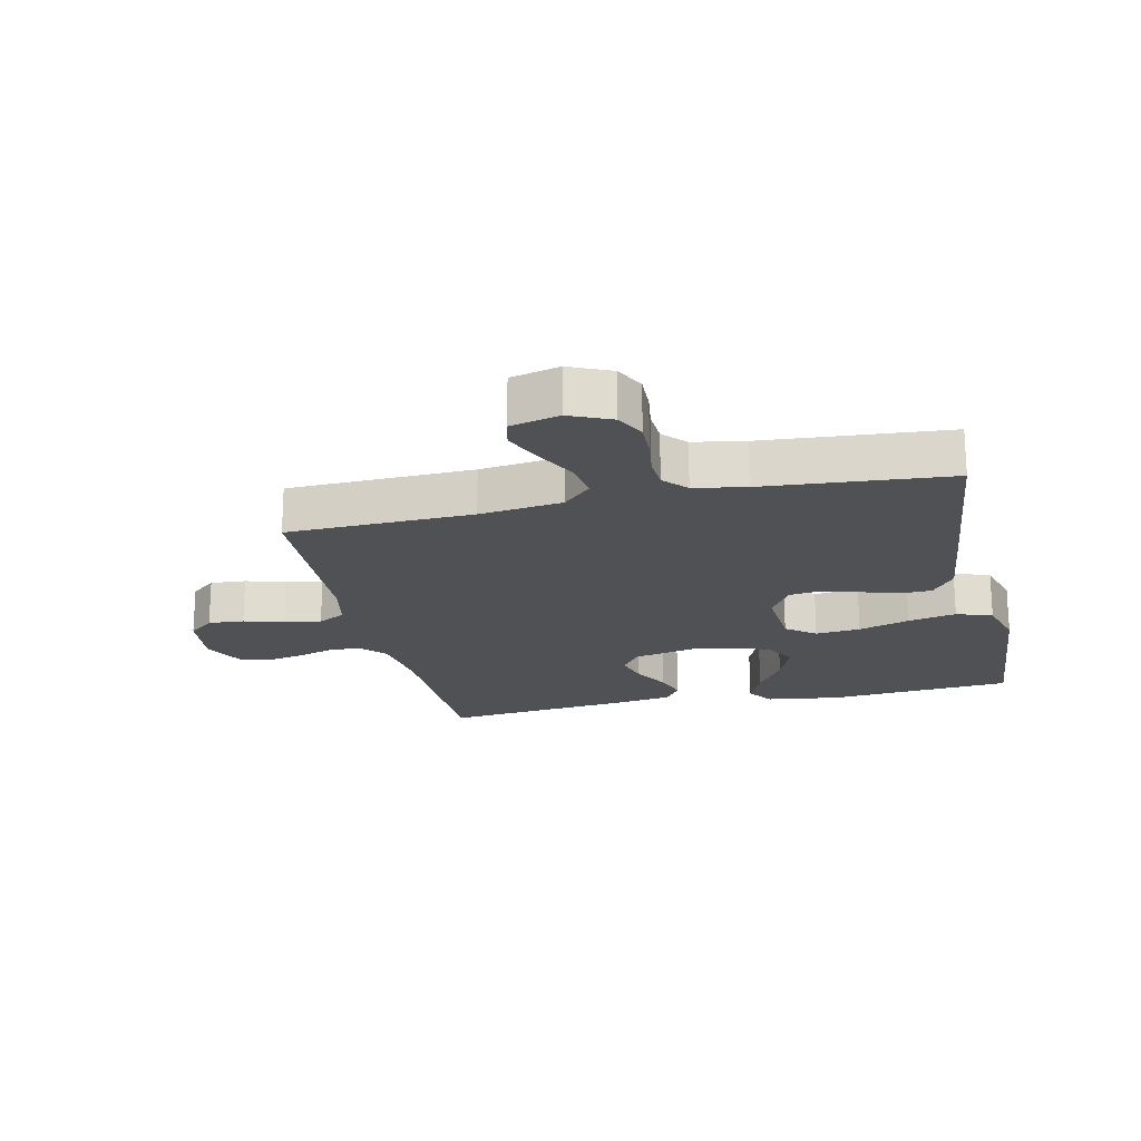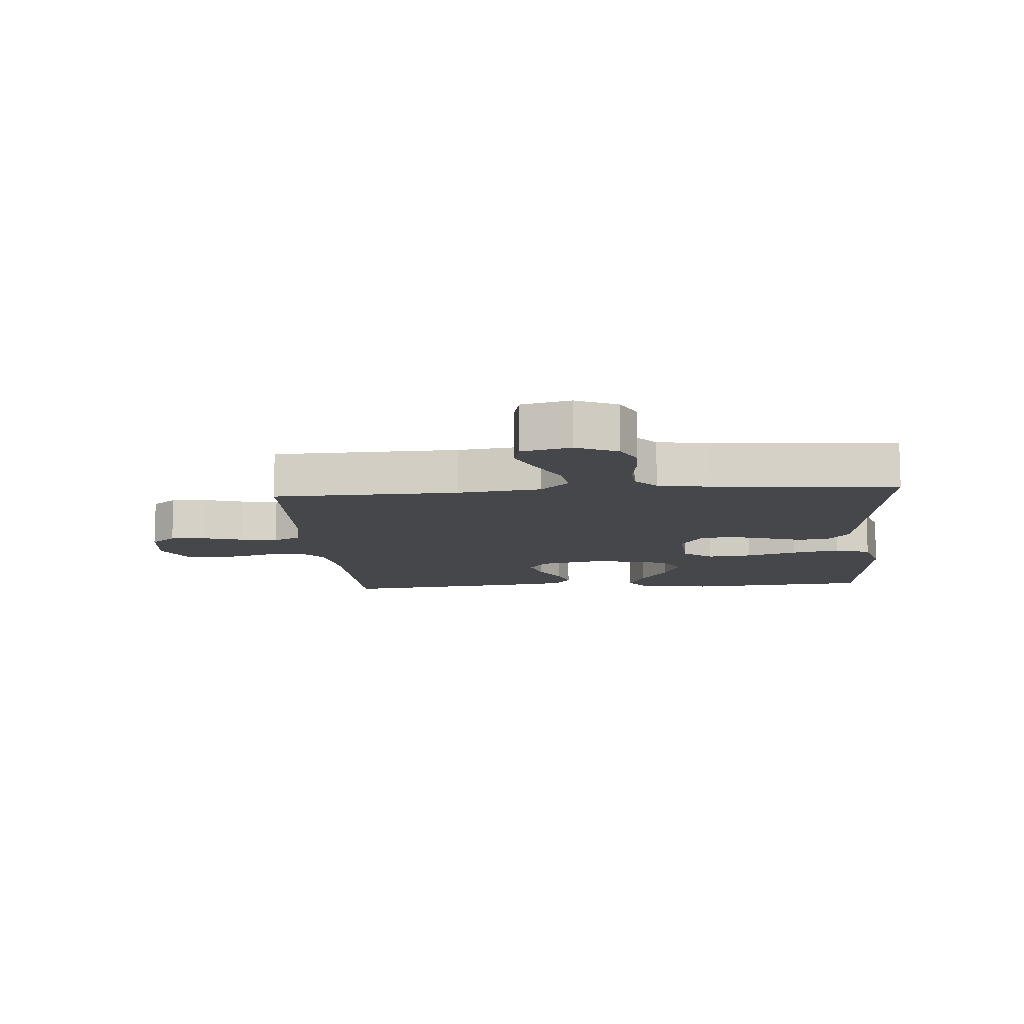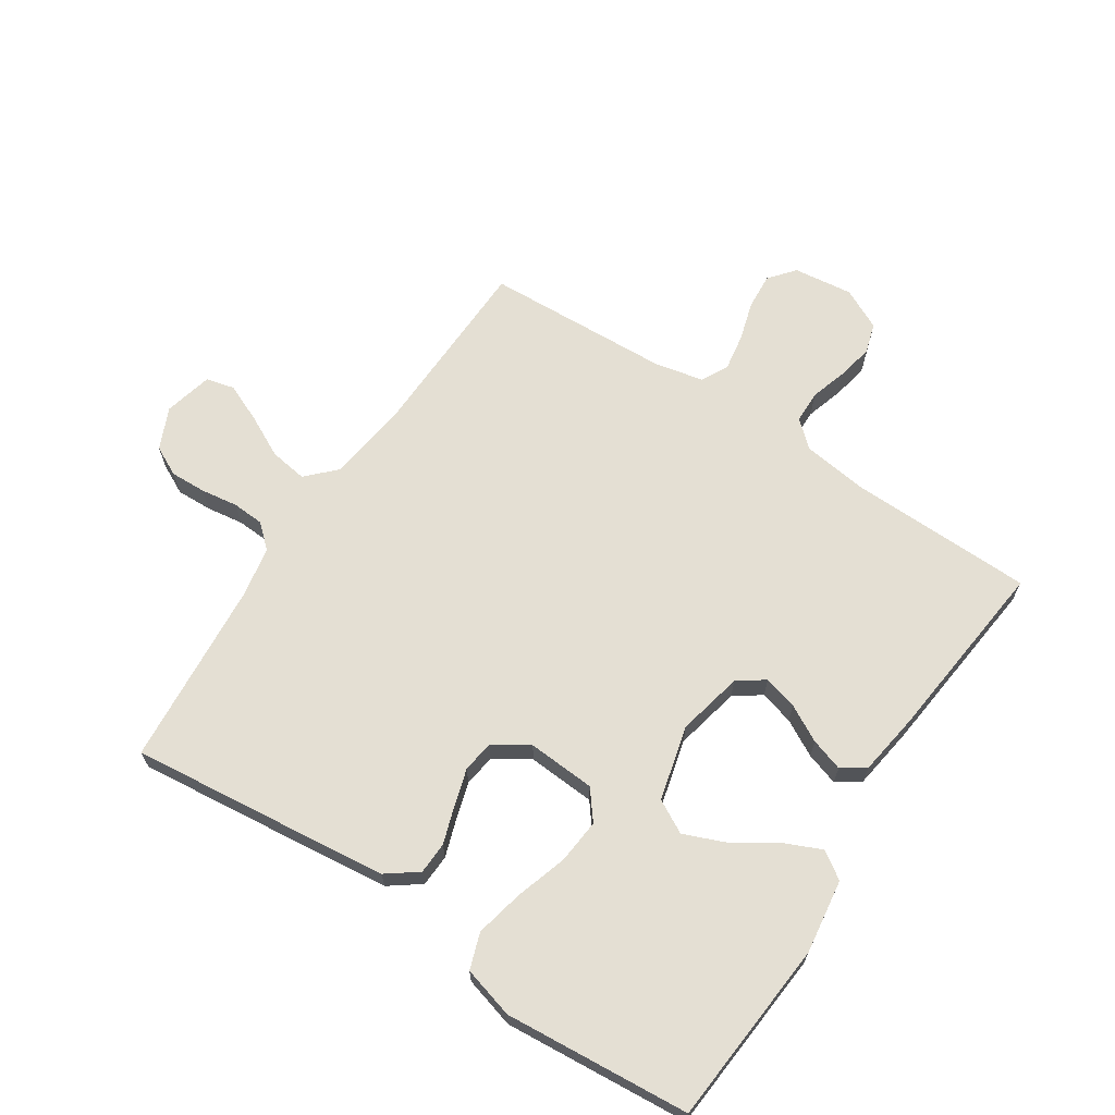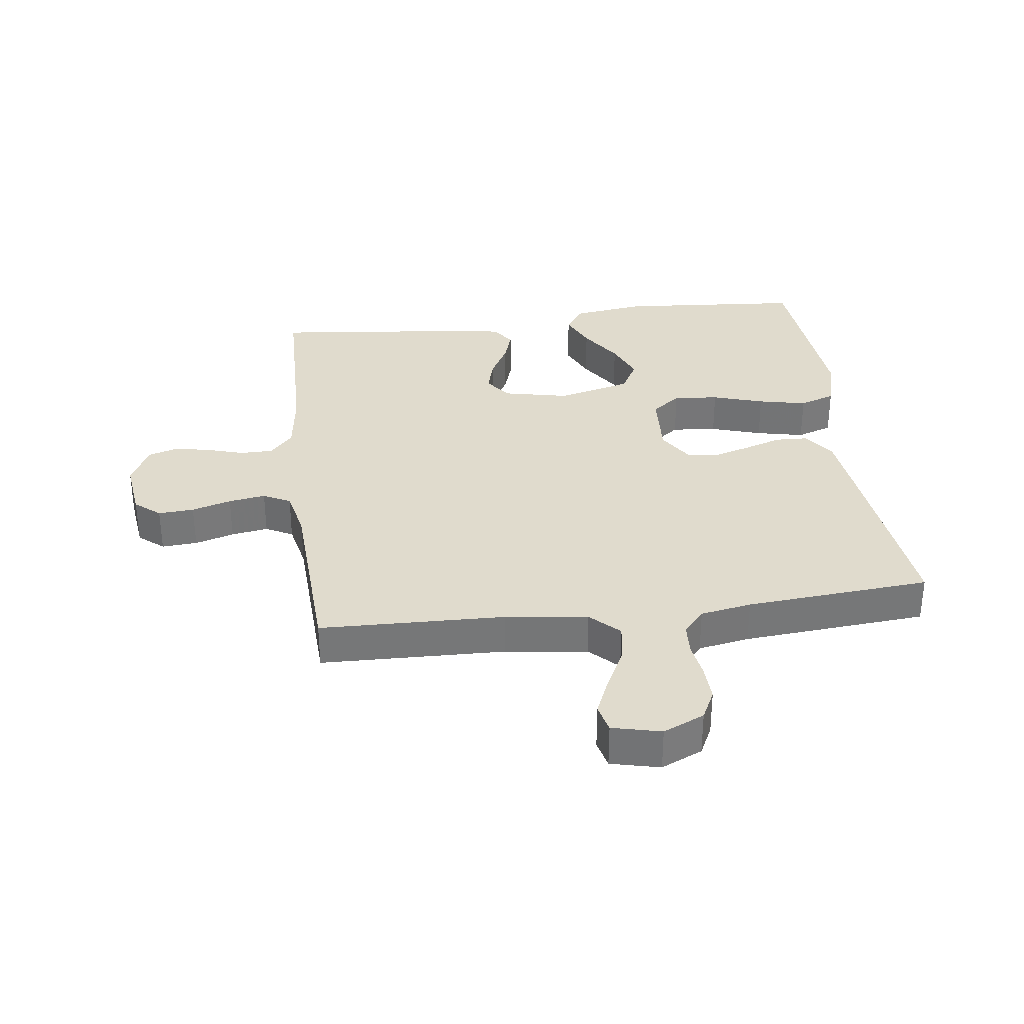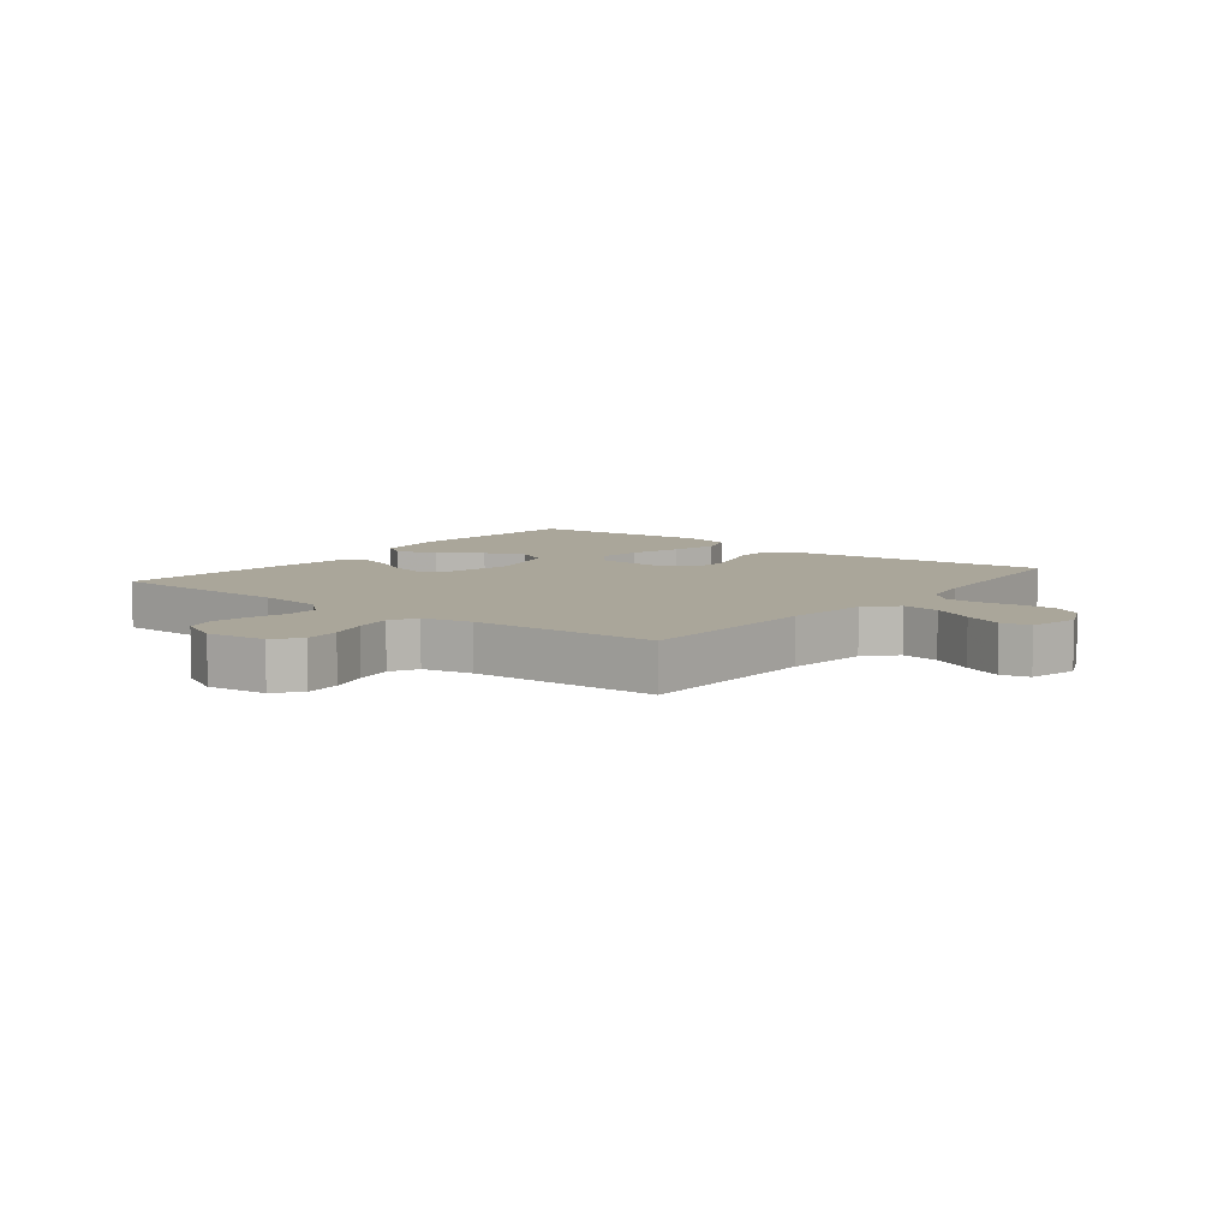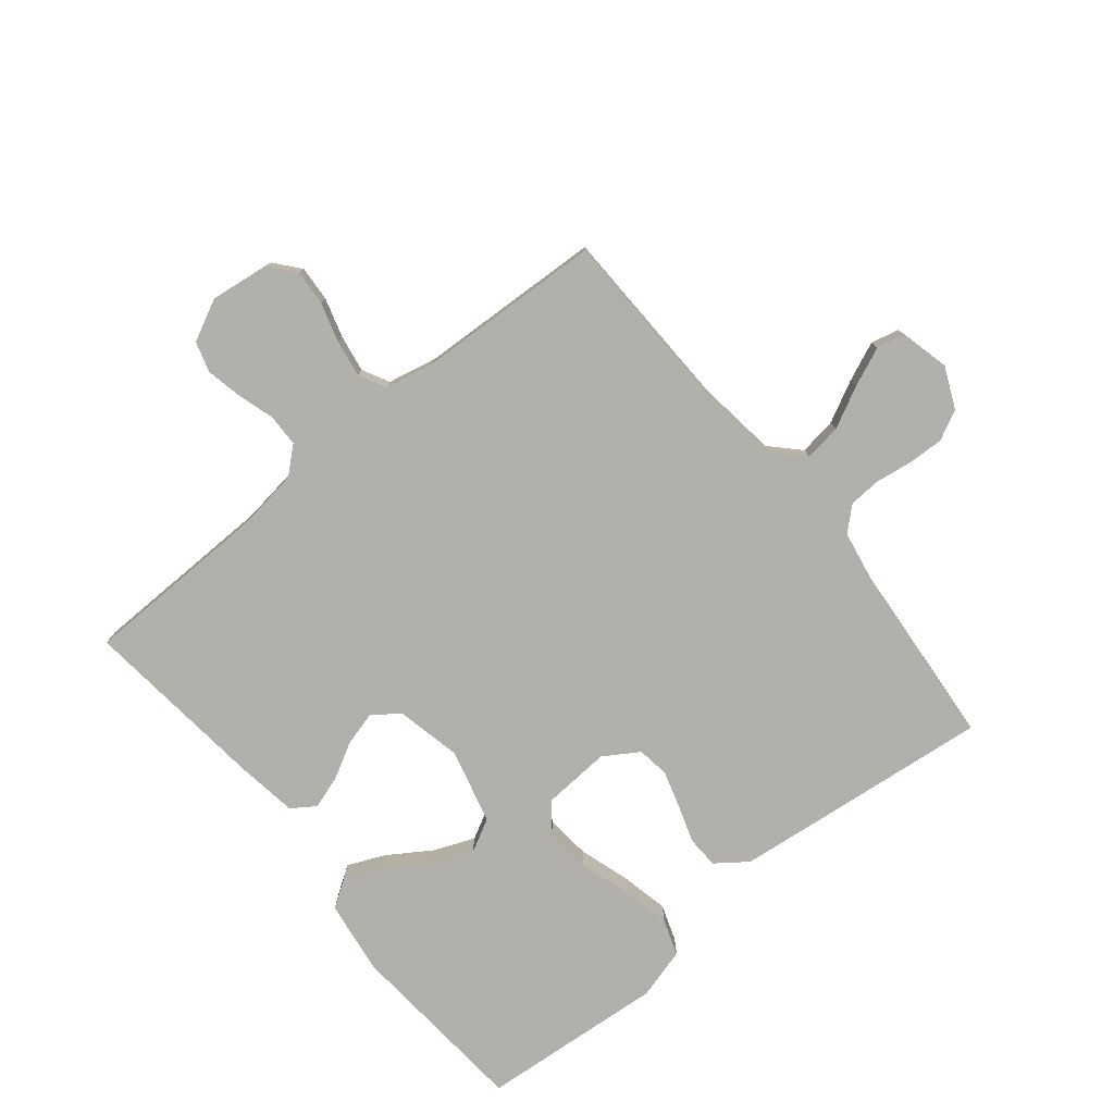
<metadata>
{"format":"obj","ext":"obj","renderer":"f3d","projection":"perspective","resolution":1024,"background":"white","views":[{"elev":-19.9,"azim":12.8,"up":"+Y"},{"elev":-10.7,"azim":4.6,"up":"+Y"},{"elev":66.6,"azim":123.4,"up":"+Y"},{"elev":33.3,"azim":-7.3,"up":"+Y"},{"elev":7.8,"azim":-52.0,"up":"+Y"},{"elev":-78.4,"azim":-50.8,"up":"+Y"}]}
</metadata>
<code>
v 0.5 0.07 -0.5
v 0.2 0.07 -0.524
v 0.08 0.07 -0.507
v 0.051 0.07 -0.463
v 0.078 0.07 -0.402
v 0.123 0.07 -0.333
v 0.15 0.07 -0.267
v 0.121 0.07 -0.213
v 0 0.07 -0.182
v -0.106 0.07 -0.205
v -0.137 0.07 -0.248
v -0.122 0.07 -0.303
v -0.09 0.07 -0.362
v -0.073 0.07 -0.415
v -0.099 0.07 -0.453
v -0.2 0.07 -0.468
v -0.5 0.07 -0.5
v -0.506 0.07 -0.2
v -0.52 0.07 -0.095
v -0.557 0.07 -0.053
v -0.61 0.07 -0.052
v -0.669 0.07 -0.07
v -0.728 0.07 -0.082
v -0.777 0.07 -0.067
v -0.81 0.07 0
v -0.798 0.07 0.096
v -0.757 0.07 0.13
v -0.699 0.07 0.126
v -0.635 0.07 0.107
v -0.575 0.07 0.097
v -0.531 0.07 0.12
v -0.514 0.07 0.2
v -0.5 0.07 0.5
v -0.2 0.07 0.508
v -0.066 0.07 0.525
v -0.02 0.07 0.57
v -0.029 0.07 0.631
v -0.063 0.07 0.698
v -0.09 0.07 0.761
v -0.079 0.07 0.807
v 0 0.07 0.826
v 0.067 0.07 0.796
v 0.091 0.07 0.748
v 0.089 0.07 0.69
v 0.08 0.07 0.63
v 0.083 0.07 0.578
v 0.117 0.07 0.54
v 0.2 0.07 0.525
v 0.5 0.07 0.5
v 0.467 0.07 0.2
v 0.453 0.07 0.078
v 0.416 0.07 0.028
v 0.364 0.07 0.026
v 0.304 0.07 0.046
v 0.244 0.07 0.064
v 0.192 0.07 0.057
v 0.156 0.07 0
v 0.163 0.07 -0.11
v 0.21 0.07 -0.147
v 0.283 0.07 -0.14
v 0.366 0.07 -0.114
v 0.444 0.07 -0.097
v 0.502 0.07 -0.117
v 0.525 0.07 -0.2
v 0.5 0 -0.5
v 0.2 0 -0.524
v 0.08 0 -0.507
v 0.051 0 -0.463
v 0.078 0 -0.402
v 0.123 0 -0.333
v 0.15 0 -0.267
v 0.121 0 -0.213
v 0 0 -0.182
v -0.106 0 -0.205
v -0.137 0 -0.248
v -0.122 0 -0.303
v -0.09 0 -0.362
v -0.073 0 -0.415
v -0.099 0 -0.453
v -0.2 0 -0.468
v -0.5 0 -0.5
v -0.506 0 -0.2
v -0.52 0 -0.095
v -0.557 0 -0.053
v -0.61 0 -0.052
v -0.669 0 -0.07
v -0.728 0 -0.082
v -0.777 0 -0.067
v -0.81 0 0
v -0.798 0 0.096
v -0.757 0 0.13
v -0.699 0 0.126
v -0.635 0 0.107
v -0.575 0 0.097
v -0.531 0 0.12
v -0.514 0 0.2
v -0.5 0 0.5
v -0.2 0 0.508
v -0.066 0 0.525
v -0.02 0 0.57
v -0.029 0 0.631
v -0.063 0 0.698
v -0.09 0 0.761
v -0.079 0 0.807
v 0 0 0.826
v 0.067 0 0.796
v 0.091 0 0.748
v 0.089 0 0.69
v 0.08 0 0.63
v 0.083 0 0.578
v 0.117 0 0.54
v 0.2 0 0.525
v 0.5 0 0.5
v 0.467 0 0.2
v 0.453 0 0.078
v 0.416 0 0.028
v 0.364 0 0.026
v 0.304 0 0.046
v 0.244 0 0.064
v 0.192 0 0.057
v 0.156 0 0
v 0.163 0 -0.11
v 0.21 0 -0.147
v 0.283 0 -0.14
v 0.366 0 -0.114
v 0.444 0 -0.097
v 0.502 0 -0.117
v 0.525 0 -0.2
f 4 5 6
f 3 4 6
f 2 3 6
f 1 2 6
f 64 1 6
f 63 64 6
f 62 63 6
f 61 62 6
f 60 61 6
f 59 60 6 7
f 58 59 7 8
f 57 58 8 9
f 56 57 9 10
f 52 53 54
f 51 52 54
f 50 51 54
f 49 50 54
f 48 49 54
f 47 48 54 55
f 46 47 55 56
f 43 44 45
f 42 43 45
f 41 42 45
f 40 41 45
f 39 40 45
f 38 39 45
f 37 38 45
f 36 37 45 46
f 46 56 10
f 36 46 10
f 35 36 10
f 32 33 34
f 35 10 11
f 34 35 11
f 32 34 11
f 31 32 11
f 27 28 29
f 26 27 29
f 25 26 29
f 24 25 29
f 23 24 29
f 22 23 29
f 21 22 29
f 20 21 29 30
f 31 11 12
f 30 31 12
f 20 30 12
f 19 20 12
f 16 17 18
f 16 18 19
f 15 16 19
f 14 15 19
f 13 14 19
f 12 13 19
f 70 69 68
f 70 68 67
f 70 67 66
f 70 66 65
f 70 65 128
f 70 128 127
f 70 127 126
f 70 126 125
f 70 125 124
f 71 70 124 123
f 72 71 123 122
f 73 72 122 121
f 74 73 121 120
f 118 117 116
f 118 116 115
f 118 115 114
f 118 114 113
f 118 113 112
f 119 118 112 111
f 120 119 111 110
f 109 108 107
f 109 107 106
f 109 106 105
f 109 105 104
f 109 104 103
f 109 103 102
f 109 102 101
f 110 109 101 100
f 74 120 110
f 74 110 100
f 74 100 99
f 98 97 96
f 75 74 99
f 75 99 98
f 75 98 96
f 75 96 95
f 93 92 91
f 93 91 90
f 93 90 89
f 93 89 88
f 93 88 87
f 93 87 86
f 93 86 85
f 94 93 85 84
f 76 75 95
f 76 95 94
f 76 94 84
f 76 84 83
f 82 81 80
f 83 82 80
f 83 80 79
f 83 79 78
f 83 78 77
f 83 77 76
f 1 65 66 2
f 2 66 67 3
f 3 67 68 4
f 4 68 69 5
f 5 69 70 6
f 6 70 71 7
f 7 71 72 8
f 8 72 73 9
f 9 73 74 10
f 10 74 75 11
f 11 75 76 12
f 12 76 77 13
f 13 77 78 14
f 14 78 79 15
f 15 79 80 16
f 16 80 81 17
f 17 81 82 18
f 18 82 83 19
f 19 83 84 20
f 20 84 85 21
f 21 85 86 22
f 22 86 87 23
f 23 87 88 24
f 24 88 89 25
f 25 89 90 26
f 26 90 91 27
f 27 91 92 28
f 28 92 93 29
f 29 93 94 30
f 30 94 95 31
f 31 95 96 32
f 32 96 97 33
f 33 97 98 34
f 34 98 99 35
f 35 99 100 36
f 36 100 101 37
f 37 101 102 38
f 38 102 103 39
f 39 103 104 40
f 40 104 105 41
f 41 105 106 42
f 42 106 107 43
f 43 107 108 44
f 44 108 109 45
f 45 109 110 46
f 46 110 111 47
f 47 111 112 48
f 48 112 113 49
f 49 113 114 50
f 50 114 115 51
f 51 115 116 52
f 52 116 117 53
f 53 117 118 54
f 54 118 119 55
f 55 119 120 56
f 56 120 121 57
f 57 121 122 58
f 58 122 123 59
f 59 123 124 60
f 60 124 125 61
f 61 125 126 62
f 62 126 127 63
f 63 127 128 64
f 64 128 65 1

</code>
